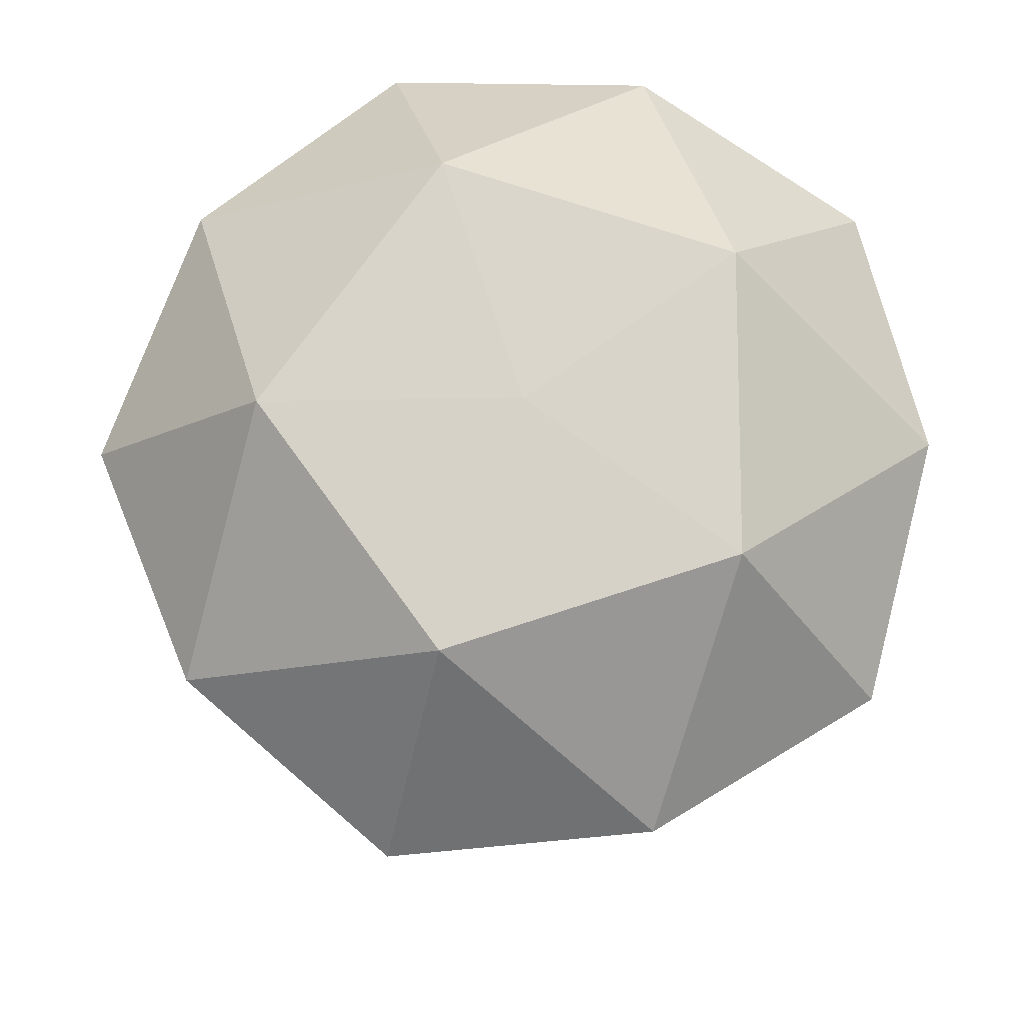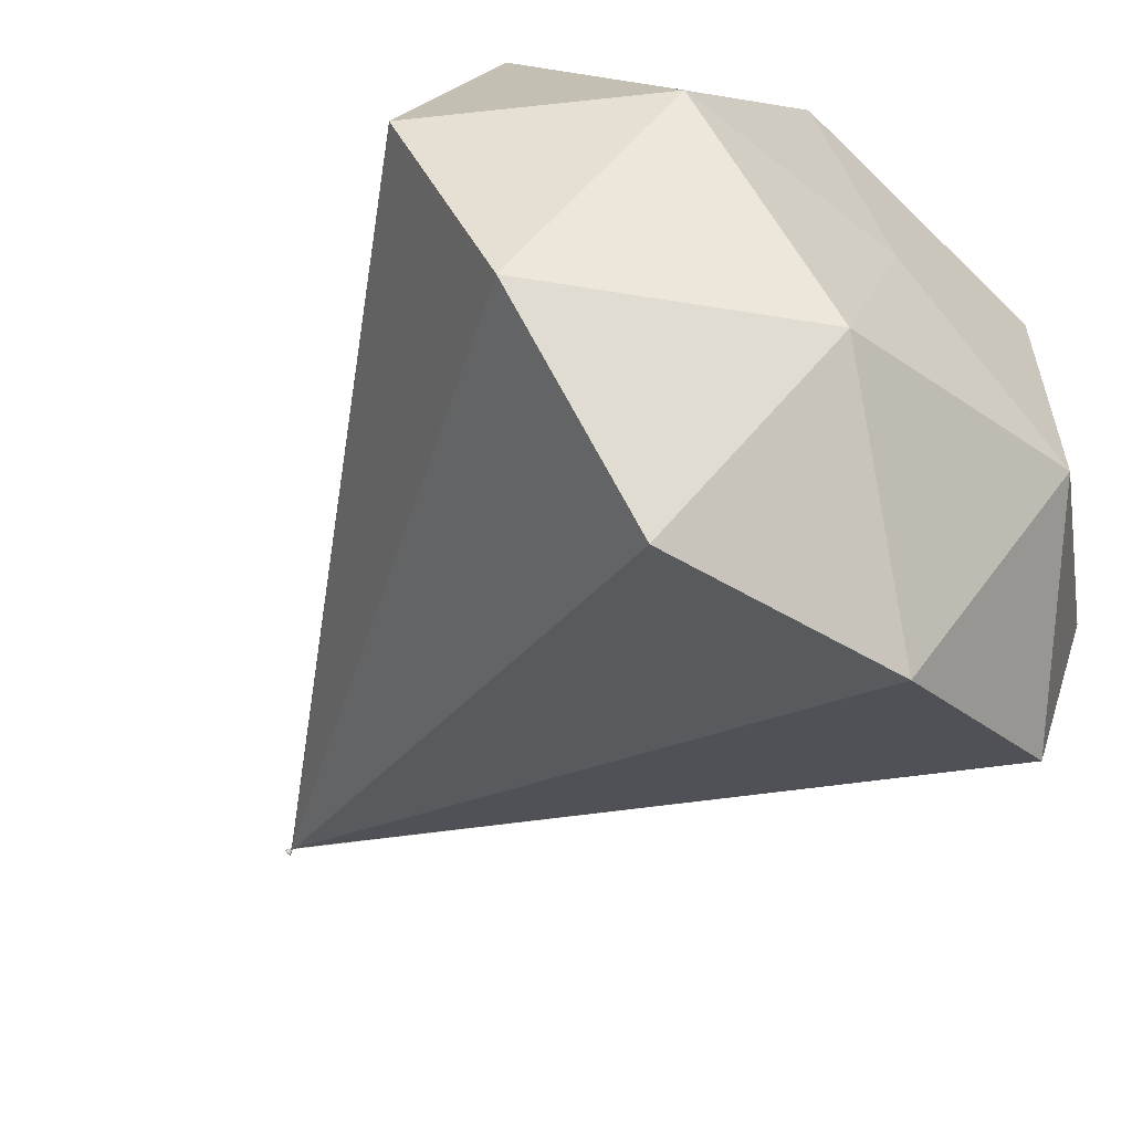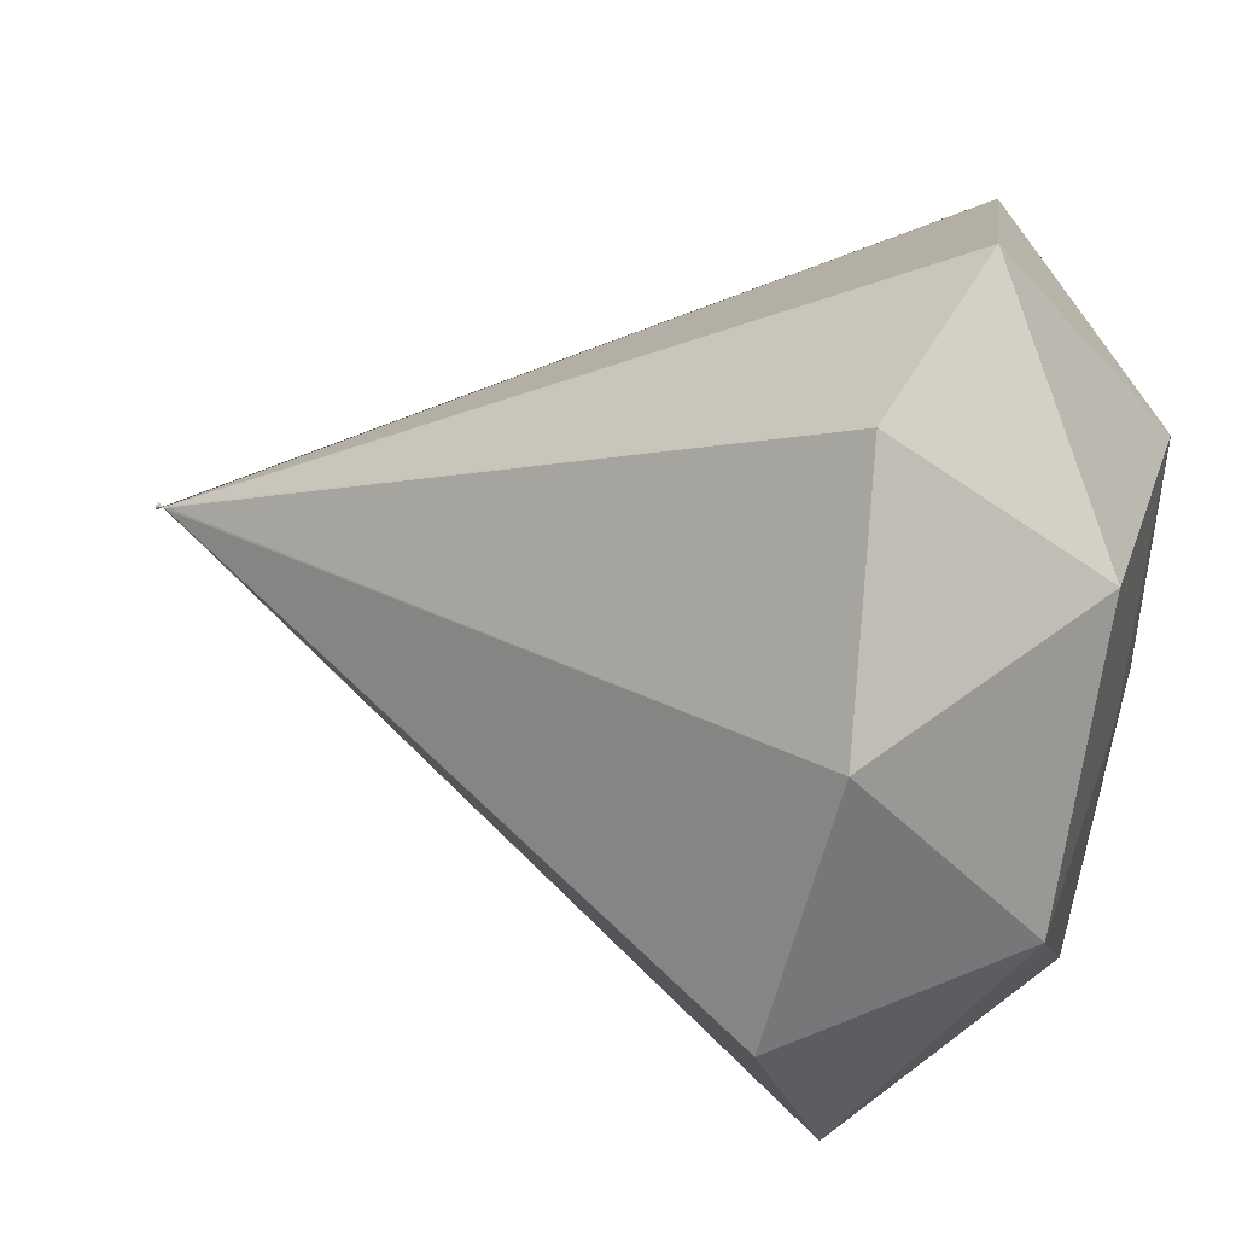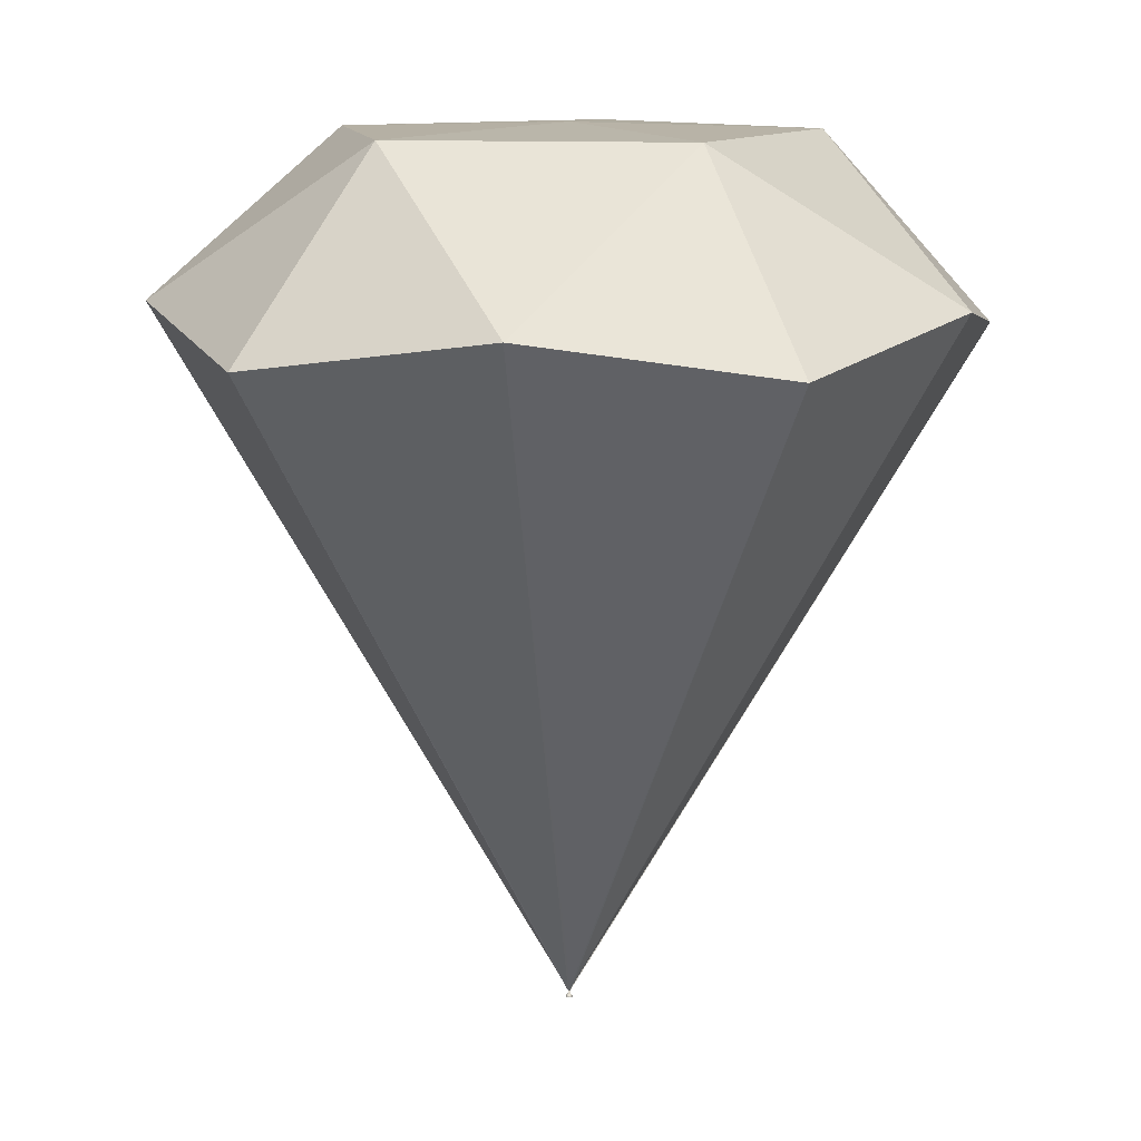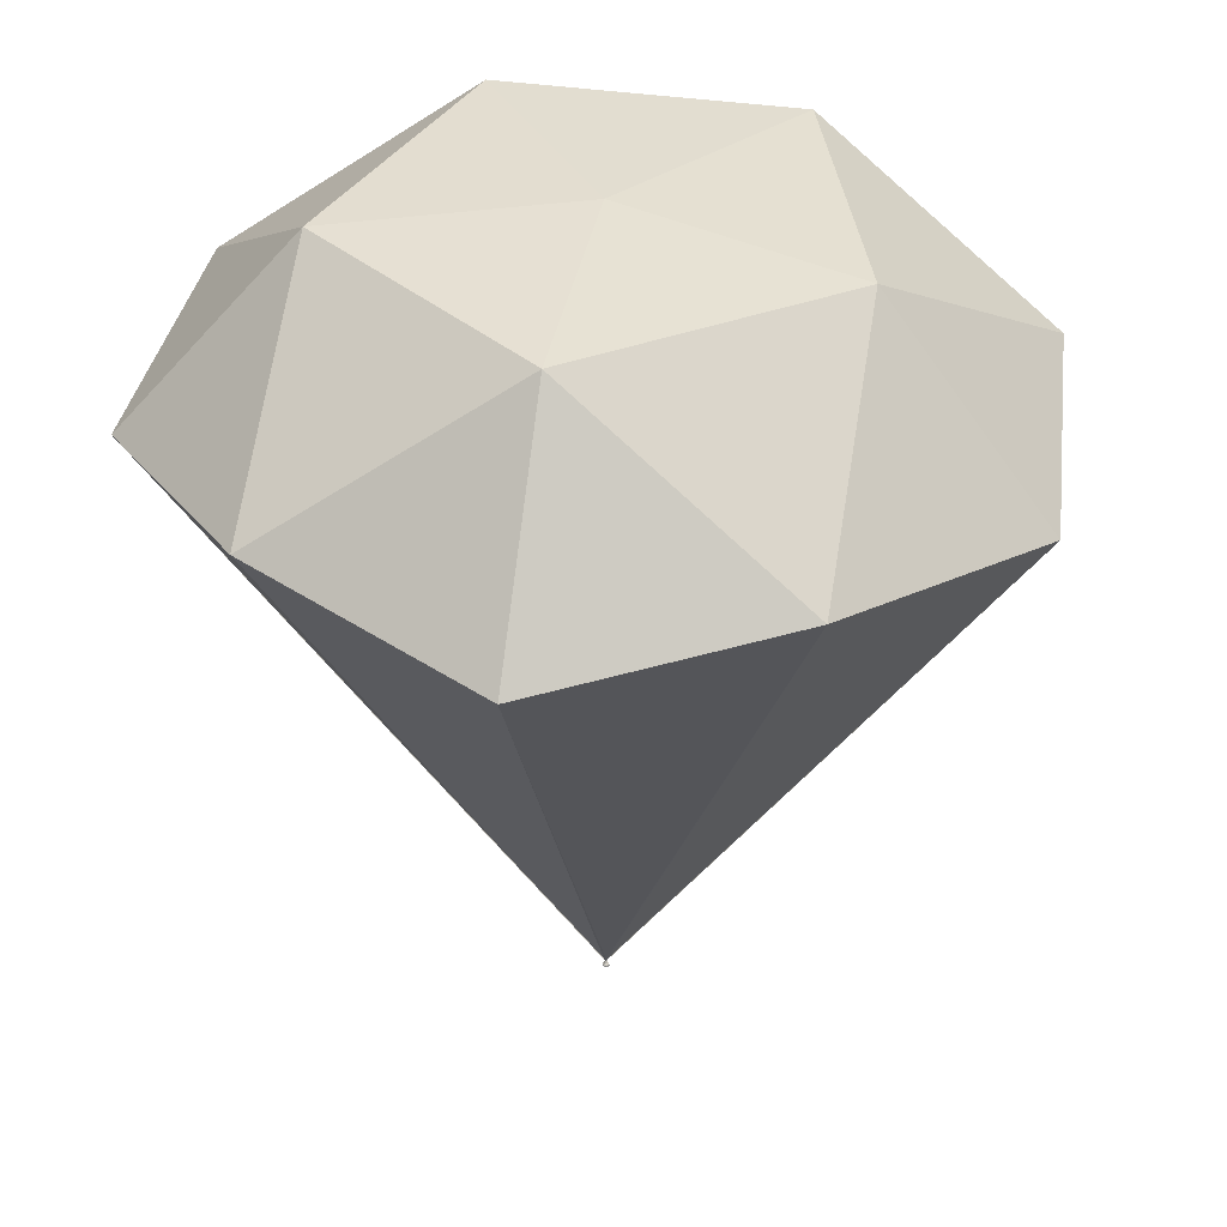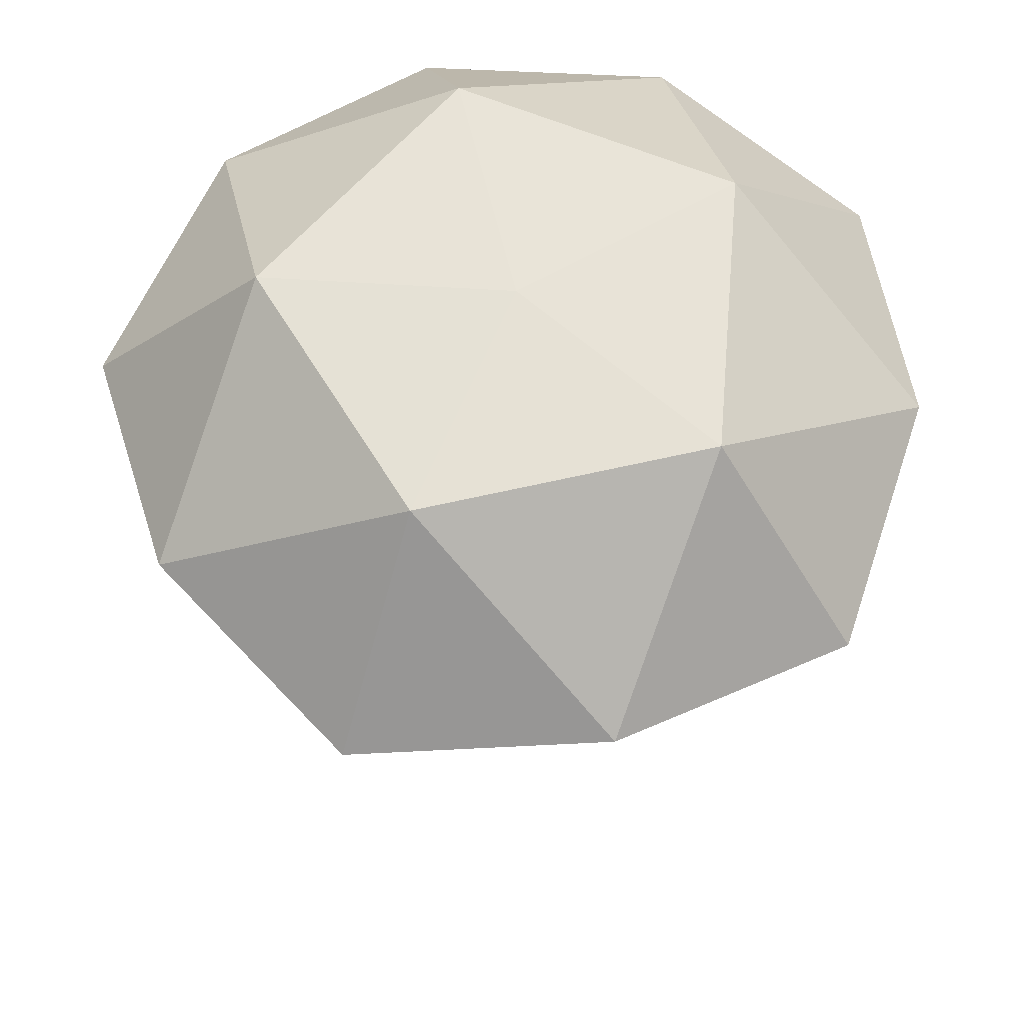
<metadata>
{"format":"obj","ext":"obj","renderer":"f3d","projection":"perspective","resolution":1024,"background":"white","views":[{"elev":76.0,"azim":-180.0,"up":"+Y"},{"elev":-59.4,"azim":138.8,"up":"+Z"},{"elev":46.8,"azim":107.1,"up":"+Z"},{"elev":11.5,"azim":-82.3,"up":"+Y"},{"elev":37.5,"azim":-43.1,"up":"+Y"},{"elev":62.7,"azim":112.8,"up":"+Y"}]}
</metadata>
<code>
o Icosphere.002_mesh
v -0.02189 0.00743 0
v -0.02505 0.00632 -0.002296
v -0.02068 0.00632 -0.003715
v -0.02727 0.003323 -0.003906
v -0.02505 0.00632 -0.002296
v -0.02821 0.003906 0
v -0.02189 0.00743 0
v -0.02068 0.00632 -0.003715
v -0.01798 0.00632 0
v -0.02189 0.00743 0
v -0.01798 0.00632 0
v -0.02068 0.00632 0.003715
v -0.02189 0.00743 0
v -0.02068 0.00632 0.003715
v -0.02505 0.00632 0.002296
v -0.02727 0.003323 -0.003906
v -0.02821 0.003906 0
v -0.02896 0 -0.002296
v -0.01983 0.003323 -0.00632
v -0.02384 0.003906 -0.006011
v -0.02189 0 -0.00743
v -0.01524 0.003323 0
v -0.01678 0.003906 -0.003715
v -0.01482 0 -0.002296
v -0.01983 0.003323 0.006321
v -0.01678 0.003906 0.003715
v -0.01752 0 0.006011
v -0.02727 0.003323 0.003906
v -0.02384 0.003906 0.006011
v -0.02626 0 0.006011
v -0.02727 0.003323 -0.003906
v -0.02896 0 -0.002296
v -0.02626 0 -0.006011
v -0.01983 0.003323 -0.00632
v -0.02189 0 -0.00743
v -0.01752 0 -0.006011
v -0.01524 0.003323 0
v -0.01482 0 -0.002296
v -0.01482 0 0.002296
v -0.01983 0.003323 0.006321
v -0.01752 0 0.006011
v -0.02189 0 0.00743
v -0.02727 0.003323 0.003906
v -0.02626 0 0.006011
v -0.02896 0 0.002296
v 0.2545 1.425 0.8506
v 0.6663 1.503 0.5
v 0.1406 1.828 0.5
v -0.7455 1.425 0.5257
v -0.2848 1.503 0.809
v -0.4472 1.828 0.309
v -0.7455 1.425 -0.5257
v -0.8725 1.503 0
v -0.4472 1.828 -0.309
v 0.2545 1.425 -0.8506
v -0.2848 1.503 -0.809
v 0.1406 1.828 -0.5
v 0.8725 1.425 0
v 0.6663 1.503 -0.5
v 0.5038 1.828 0
v 0.5038 1.828 0
v 0.1406 1.828 -0.5
v -0.02189 1.846 0
v 0.5038 1.828 0
v 0.6663 1.503 -0.5
v 0.1406 1.828 -0.5
v 0.6663 1.503 -0.5
v 0.2545 1.425 -0.8506
v 0.1406 1.828 -0.5
v 0.1406 1.828 -0.5
v -0.4472 1.828 -0.309
v -0.02189 1.846 0
v 0.1406 1.828 -0.5
v -0.2848 1.503 -0.809
v -0.4472 1.828 -0.309
v -0.2848 1.503 -0.809
v -0.7455 1.425 -0.5257
v -0.4472 1.828 -0.309
v -0.4472 1.828 -0.309
v -0.4472 1.828 0.309
v -0.02189 1.846 0
v -0.4472 1.828 -0.309
v -0.8725 1.503 0
v -0.4472 1.828 0.309
v -0.8725 1.503 0
v -0.7455 1.425 0.5257
v -0.4472 1.828 0.309
v -0.4472 1.828 0.309
v 0.1406 1.828 0.5
v -0.02189 1.846 0
v -0.4472 1.828 0.309
v -0.2848 1.503 0.809
v 0.1406 1.828 0.5
v -0.2848 1.503 0.809
v 0.2545 1.425 0.8506
v 0.1406 1.828 0.5
v 0.1406 1.828 0.5
v 0.5038 1.828 0
v -0.02189 1.846 0
v 0.1406 1.828 0.5
v 0.6663 1.503 0.5
v 0.5038 1.828 0
v 0.6663 1.503 0.5
v 0.8725 1.425 0
v 0.5038 1.828 0
v -0.02896 0 0.002296
v 0.6663 1.503 -0.5
v 0.8725 1.425 0
v -0.02896 0 0.002296
v -0.02626 0 0.006011
v 0.6663 1.503 -0.5
v -0.02626 0 0.006011
v 0.2545 1.425 -0.8506
v 0.6663 1.503 -0.5
v -0.02189 0 0.00743
v -0.2848 1.503 -0.809
v 0.2545 1.425 -0.8506
v -0.02189 0 0.00743
v -0.01752 0 0.006011
v -0.2848 1.503 -0.809
v -0.01752 0 0.006011
v -0.7455 1.425 -0.5257
v -0.2848 1.503 -0.809
v -0.01482 0 0.002296
v -0.8725 1.503 0
v -0.7455 1.425 -0.5257
v -0.01482 0 0.002296
v -0.01482 0 -0.002296
v -0.8725 1.503 0
v -0.01482 0 -0.002296
v -0.7455 1.425 0.5257
v -0.8725 1.503 0
v -0.01752 0 -0.006011
v -0.2848 1.503 0.809
v -0.7455 1.425 0.5257
v -0.01752 0 -0.006011
v -0.02189 0 -0.00743
v -0.2848 1.503 0.809
v -0.02189 0 -0.00743
v 0.2545 1.425 0.8506
v -0.2848 1.503 0.809
v -0.02626 0 -0.006011
v 0.6663 1.503 0.5
v 0.2545 1.425 0.8506
v -0.02626 0 -0.006011
v -0.02896 0 -0.002296
v 0.6663 1.503 0.5
v -0.02896 0 -0.002296
v 0.8725 1.425 0
v 0.6663 1.503 0.5
v -0.02626 0 0.006011
v -0.02189 0 0.00743
v 0.2545 1.425 -0.8506
v -0.02626 0 0.006011
v -0.02384 0.003906 0.006011
v -0.02189 0 0.00743
v -0.02384 0.003906 0.006011
v -0.01983 0.003323 0.006321
v -0.02189 0 0.00743
v -0.01752 0 0.006011
v -0.01482 0 0.002296
v -0.7455 1.425 -0.5257
v -0.01752 0 0.006011
v -0.01678 0.003906 0.003715
v -0.01482 0 0.002296
v -0.01678 0.003906 0.003715
v -0.01524 0.003323 0
v -0.01482 0 0.002296
v -0.01482 0 -0.002296
v -0.01752 0 -0.006011
v -0.7455 1.425 0.5257
v -0.01482 0 -0.002296
v -0.01678 0.003906 -0.003715
v -0.01752 0 -0.006011
v -0.01678 0.003906 -0.003715
v -0.01983 0.003323 -0.00632
v -0.01752 0 -0.006011
v -0.02189 0 -0.00743
v -0.02626 0 -0.006011
v 0.2545 1.425 0.8506
v -0.02189 0 -0.00743
v -0.02384 0.003906 -0.006011
v -0.02626 0 -0.006011
v -0.02384 0.003906 -0.006011
v -0.02727 0.003323 -0.003906
v -0.02626 0 -0.006011
v -0.02896 0 -0.002296
v -0.02896 0 0.002296
v 0.8725 1.425 0
v -0.02896 0 -0.002296
v -0.02821 0.003906 0
v -0.02896 0 0.002296
v -0.02821 0.003906 0
v -0.02727 0.003323 0.003906
v -0.02896 0 0.002296
v -0.02505 0.00632 0.002296
v -0.02384 0.003906 0.006011
v -0.02727 0.003323 0.003906
v -0.02505 0.00632 0.002296
v -0.02068 0.00632 0.003715
v -0.02384 0.003906 0.006011
v -0.02068 0.00632 0.003715
v -0.01983 0.003323 0.006321
v -0.02384 0.003906 0.006011
v -0.02068 0.00632 0.003715
v -0.01678 0.003906 0.003715
v -0.01983 0.003323 0.006321
v -0.02068 0.00632 0.003715
v -0.01798 0.00632 0
v -0.01678 0.003906 0.003715
v -0.01798 0.00632 0
v -0.01524 0.003323 0
v -0.01678 0.003906 0.003715
v -0.01798 0.00632 0
v -0.01678 0.003906 -0.003715
v -0.01524 0.003323 0
v -0.01798 0.00632 0
v -0.02068 0.00632 -0.003715
v -0.01678 0.003906 -0.003715
v -0.02068 0.00632 -0.003715
v -0.01983 0.003323 -0.00632
v -0.01678 0.003906 -0.003715
v -0.02821 0.003906 0
v -0.02505 0.00632 0.002296
v -0.02727 0.003323 0.003906
v -0.02821 0.003906 0
v -0.02505 0.00632 -0.002296
v -0.02505 0.00632 0.002296
v -0.02505 0.00632 -0.002296
v -0.02189 0.00743 0
v -0.02505 0.00632 0.002296
v -0.02068 0.00632 -0.003715
v -0.02384 0.003906 -0.006011
v -0.01983 0.003323 -0.00632
v -0.02068 0.00632 -0.003715
v -0.02505 0.00632 -0.002296
v -0.02384 0.003906 -0.006011
v -0.02505 0.00632 -0.002296
v -0.02727 0.003323 -0.003906
v -0.02384 0.003906 -0.006011
f 1 2 3
f 4 5 6
f 7 8 9
f 10 11 12
f 13 14 15
f 16 17 18
f 19 20 21
f 22 23 24
f 25 26 27
f 28 29 30
f 31 32 33
f 34 35 36
f 37 38 39
f 40 41 42
f 43 44 45
f 46 47 48
f 49 50 51
f 52 53 54
f 55 56 57
f 58 59 60
f 61 62 63
f 64 65 66
f 67 68 69
f 70 71 72
f 73 74 75
f 76 77 78
f 79 80 81
f 82 83 84
f 85 86 87
f 88 89 90
f 91 92 93
f 94 95 96
f 97 98 99
f 100 101 102
f 103 104 105
f 106 107 108
f 109 110 111
f 112 113 114
f 115 116 117
f 118 119 120
f 121 122 123
f 124 125 126
f 127 128 129
f 130 131 132
f 133 134 135
f 136 137 138
f 139 140 141
f 142 143 144
f 145 146 147
f 148 149 150
f 151 152 153
f 154 155 156
f 157 158 159
f 160 161 162
f 163 164 165
f 166 167 168
f 169 170 171
f 172 173 174
f 175 176 177
f 178 179 180
f 181 182 183
f 184 185 186
f 187 188 189
f 190 191 192
f 193 194 195
f 196 197 198
f 199 200 201
f 202 203 204
f 205 206 207
f 208 209 210
f 211 212 213
f 214 215 216
f 217 218 219
f 220 221 222
f 223 224 225
f 226 227 228
f 229 230 231
f 232 233 234
f 235 236 237
f 238 239 240

</code>
